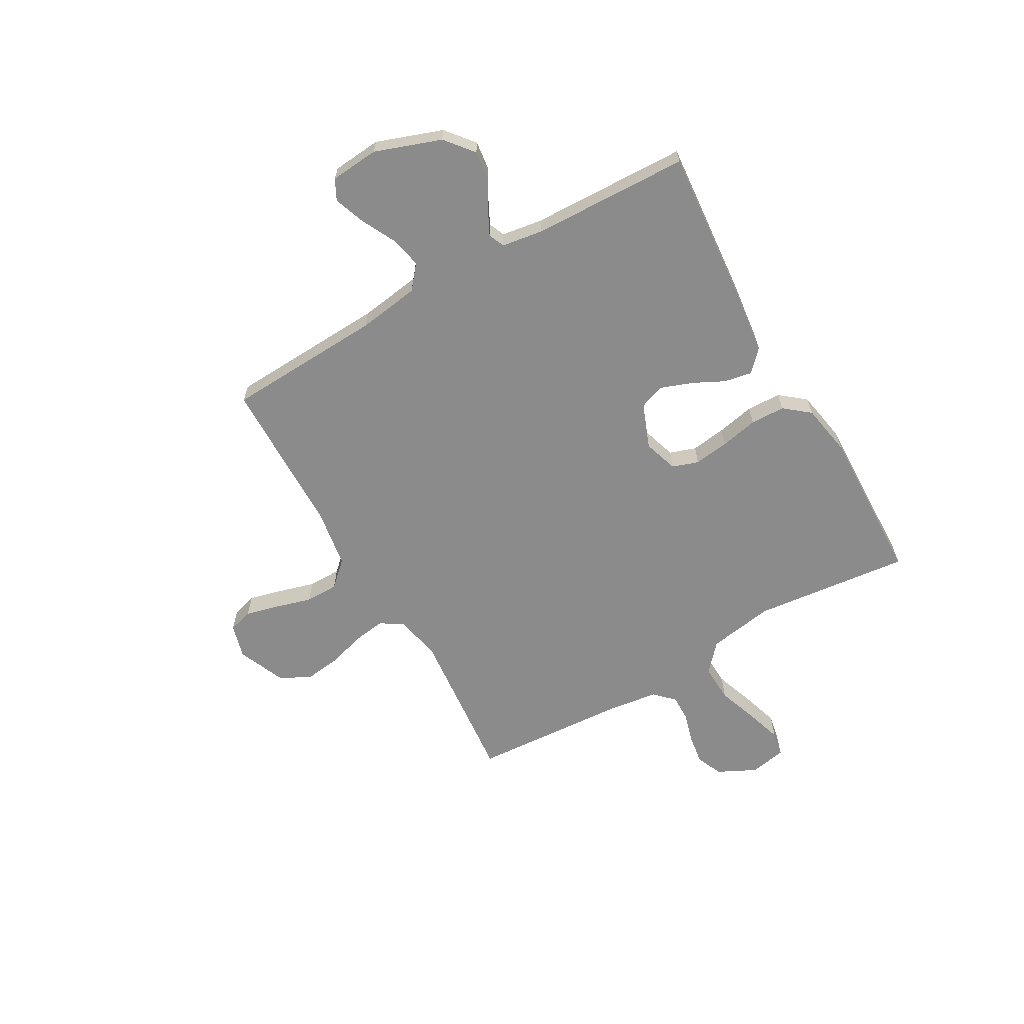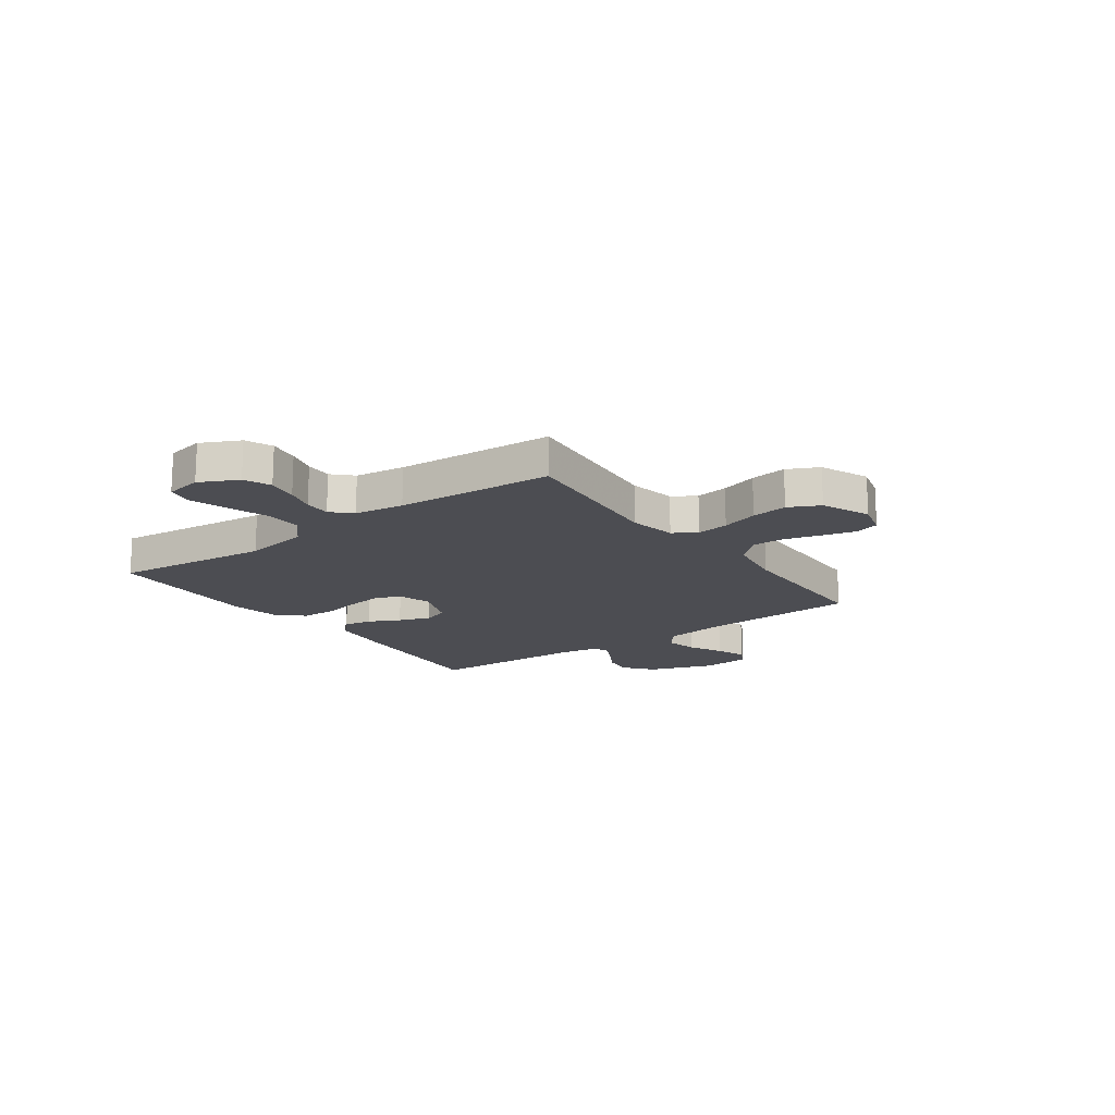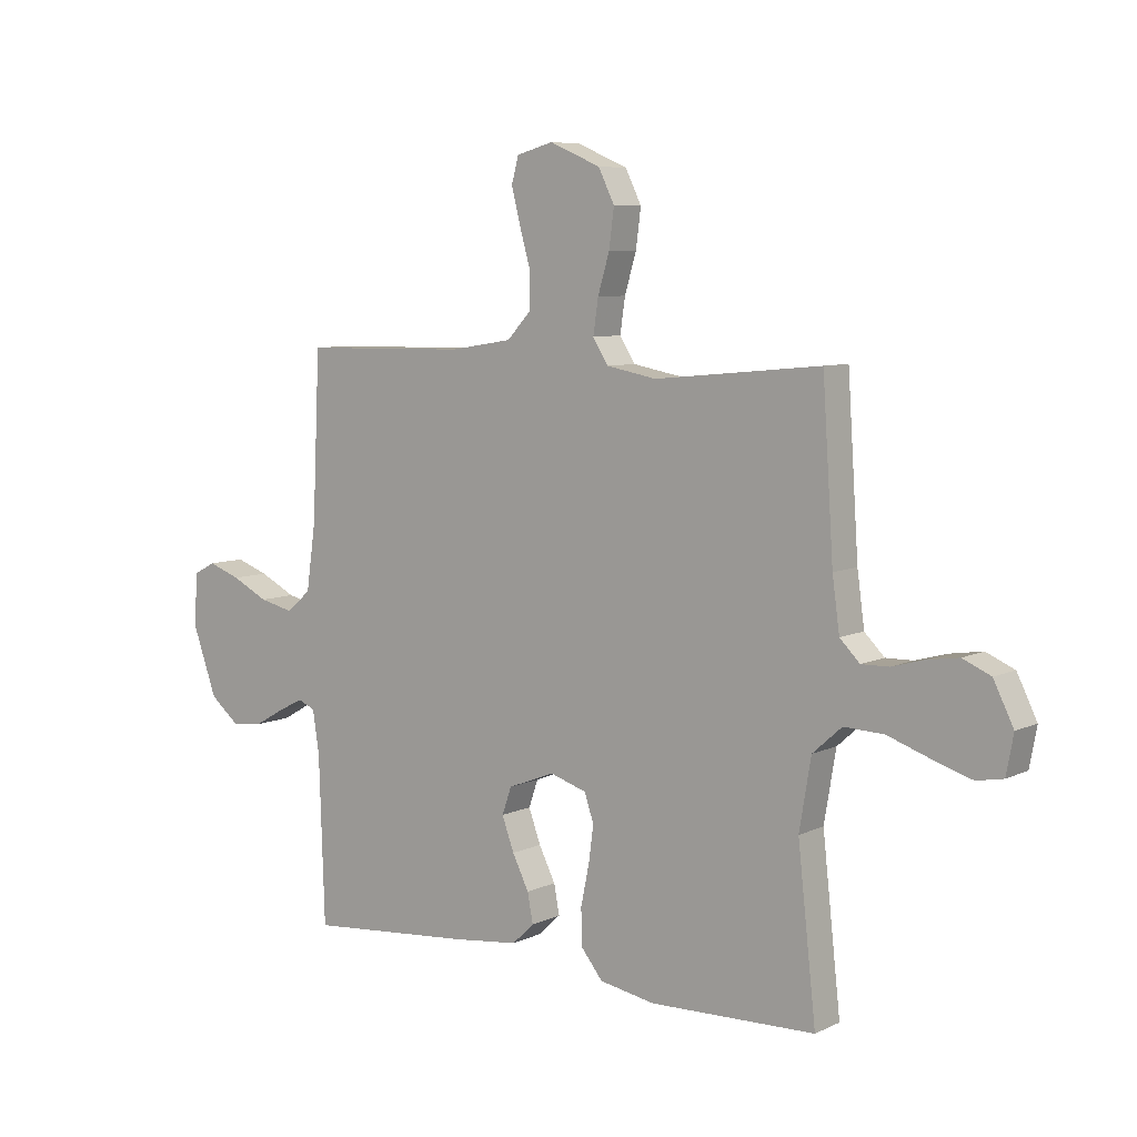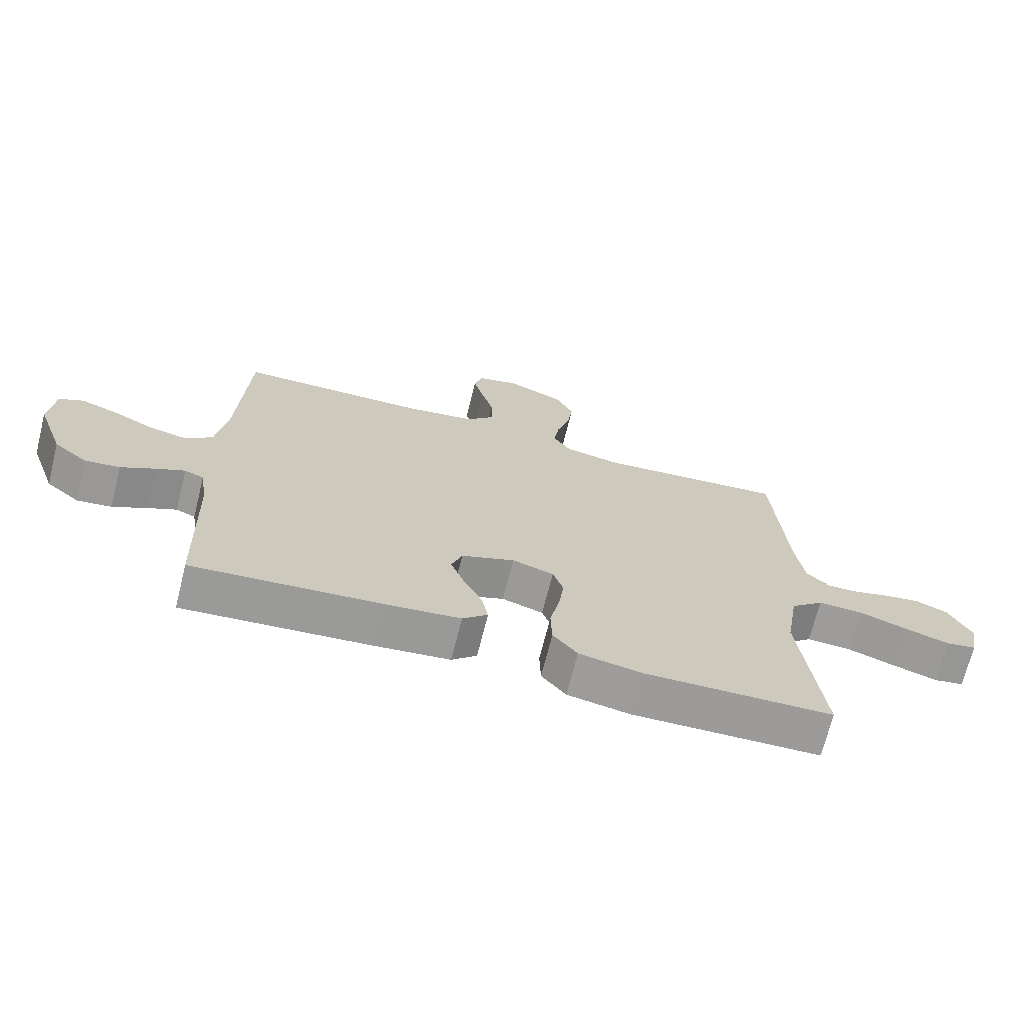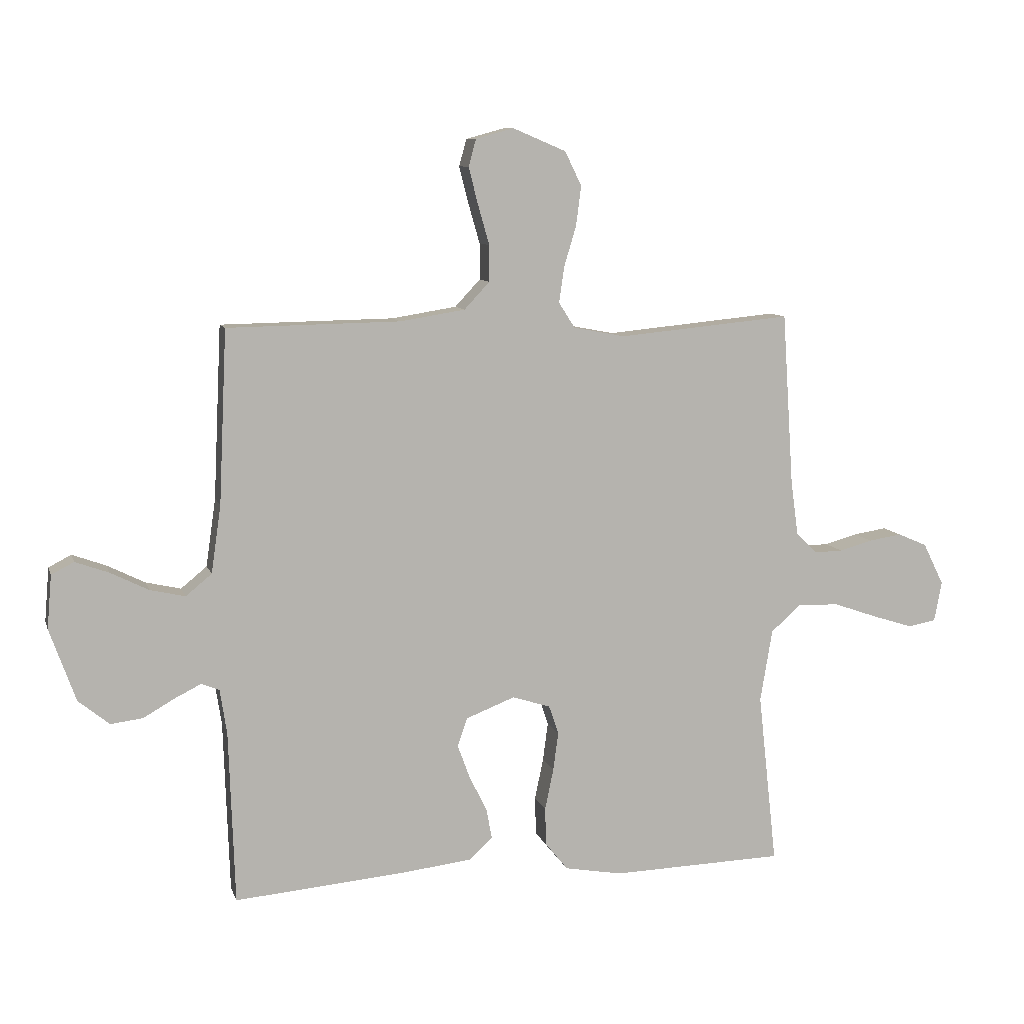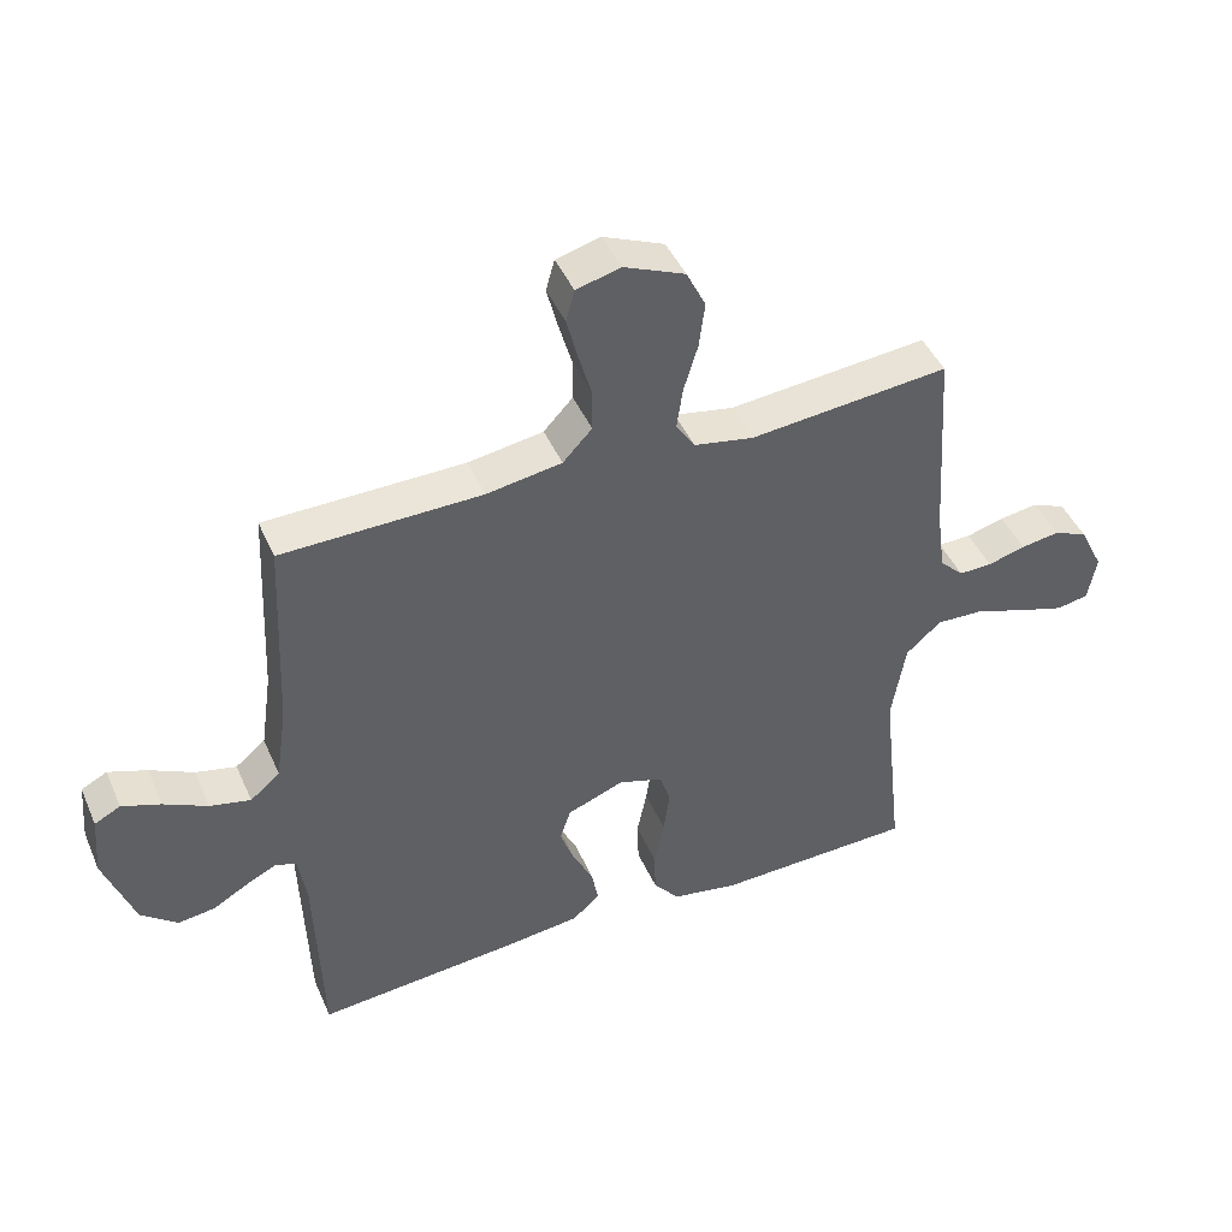
<metadata>
{"format":"obj","ext":"obj","renderer":"f3d","projection":"perspective","resolution":1024,"background":"white","views":[{"elev":-63.8,"azim":119.8,"up":"+Y"},{"elev":-16.4,"azim":-54.1,"up":"+Y"},{"elev":7.4,"azim":-142.4,"up":"+Z"},{"elev":-70.0,"azim":165.9,"up":"+Z"},{"elev":9.2,"azim":165.4,"up":"+Z"},{"elev":44.8,"azim":157.2,"up":"+Z"}]}
</metadata>
<code>
v -0.5 0.07 0.5
v -0.2 0.07 0.471
v -0.11 0.07 0.488
v -0.082 0.07 0.532
v -0.091 0.07 0.594
v -0.112 0.07 0.664
v -0.121 0.07 0.733
v -0.092 0.07 0.792
v 0 0.07 0.831
v 0.066 0.07 0.813
v 0.079 0.07 0.766
v 0.063 0.07 0.703
v 0.043 0.07 0.633
v 0.043 0.07 0.57
v 0.087 0.07 0.523
v 0.2 0.07 0.505
v 0.5 0.07 0.5
v 0.514 0.07 0.2
v 0.531 0.07 0.082
v 0.576 0.07 0.045
v 0.637 0.07 0.059
v 0.703 0.07 0.092
v 0.761 0.07 0.113
v 0.8 0.07 0.093
v 0.808 0.07 0
v 0.763 0.07 -0.126
v 0.709 0.07 -0.17
v 0.653 0.07 -0.163
v 0.599 0.07 -0.132
v 0.553 0.07 -0.109
v 0.522 0.07 -0.122
v 0.51 0.07 -0.2
v 0.5 0.07 -0.5
v 0.2 0.07 -0.474
v 0.08 0.07 -0.46
v 0.04 0.07 -0.422
v 0.05 0.07 -0.369
v 0.08 0.07 -0.309
v 0.102 0.07 -0.249
v 0.085 0.07 -0.2
v 0 0.07 -0.167
v -0.066 0.07 -0.188
v -0.083 0.07 -0.238
v -0.074 0.07 -0.305
v -0.059 0.07 -0.377
v -0.061 0.07 -0.443
v -0.1 0.07 -0.491
v -0.2 0.07 -0.509
v -0.5 0.07 -0.5
v -0.467 0.07 -0.2
v -0.488 0.07 -0.074
v -0.541 0.07 -0.027
v -0.613 0.07 -0.03
v -0.69 0.07 -0.057
v -0.76 0.07 -0.079
v -0.808 0.07 -0.07
v -0.821 0.07 0
v -0.785 0.07 0.073
v -0.734 0.07 0.095
v -0.676 0.07 0.086
v -0.619 0.07 0.07
v -0.569 0.07 0.069
v -0.533 0.07 0.105
v -0.52 0.07 0.2
v -0.5 0 0.5
v -0.2 0 0.471
v -0.11 0 0.488
v -0.082 0 0.532
v -0.091 0 0.594
v -0.112 0 0.664
v -0.121 0 0.733
v -0.092 0 0.792
v 0 0 0.831
v 0.066 0 0.813
v 0.079 0 0.766
v 0.063 0 0.703
v 0.043 0 0.633
v 0.043 0 0.57
v 0.087 0 0.523
v 0.2 0 0.505
v 0.5 0 0.5
v 0.514 0 0.2
v 0.531 0 0.082
v 0.576 0 0.045
v 0.637 0 0.059
v 0.703 0 0.092
v 0.761 0 0.113
v 0.8 0 0.093
v 0.808 0 0
v 0.763 0 -0.126
v 0.709 0 -0.17
v 0.653 0 -0.163
v 0.599 0 -0.132
v 0.553 0 -0.109
v 0.522 0 -0.122
v 0.51 0 -0.2
v 0.5 0 -0.5
v 0.2 0 -0.474
v 0.08 0 -0.46
v 0.04 0 -0.422
v 0.05 0 -0.369
v 0.08 0 -0.309
v 0.102 0 -0.249
v 0.085 0 -0.2
v 0 0 -0.167
v -0.066 0 -0.188
v -0.083 0 -0.238
v -0.074 0 -0.305
v -0.059 0 -0.377
v -0.061 0 -0.443
v -0.1 0 -0.491
v -0.2 0 -0.509
v -0.5 0 -0.5
v -0.467 0 -0.2
v -0.488 0 -0.074
v -0.541 0 -0.027
v -0.613 0 -0.03
v -0.69 0 -0.057
v -0.76 0 -0.079
v -0.808 0 -0.07
v -0.821 0 0
v -0.785 0 0.073
v -0.734 0 0.095
v -0.676 0 0.086
v -0.619 0 0.07
v -0.569 0 0.069
v -0.533 0 0.105
v -0.52 0 0.2
f 58 59 60 61
f 58 61 62
f 57 58 62
f 56 57 62
f 53 54 55 56
f 53 56 62
f 52 53 62 63
f 47 48 49 50
f 47 50 51
f 44 45 46 47
f 43 44 47 51
f 42 43 51 52
f 35 36 37 38
f 35 38 39
f 32 33 34 35
f 31 32 35 39
f 30 31 39 40
f 26 27 28 29
f 26 29 30
f 25 26 30
f 21 22 23 24
f 20 21 24 25
f 16 17 18
f 15 16 18 19
f 10 11 12 13
f 8 9 10 13
f 8 13 14
f 5 6 7 8
f 4 5 8 14
f 3 4 14 15
f 64 1 2
f 41 42 52 63
f 20 25 30 40
f 19 20 40 41
f 19 41 63 64
f 15 19 64
f 2 3 15 64
f 125 124 123 122
f 126 125 122
f 126 122 121
f 126 121 120
f 120 119 118 117
f 126 120 117
f 127 126 117 116
f 114 113 112 111
f 115 114 111
f 111 110 109 108
f 115 111 108 107
f 116 115 107 106
f 102 101 100 99
f 103 102 99
f 99 98 97 96
f 103 99 96 95
f 104 103 95 94
f 93 92 91 90
f 94 93 90
f 94 90 89
f 88 87 86 85
f 89 88 85 84
f 82 81 80
f 83 82 80 79
f 77 76 75 74
f 77 74 73 72
f 78 77 72
f 72 71 70 69
f 78 72 69 68
f 79 78 68 67
f 66 65 128
f 127 116 106 105
f 104 94 89 84
f 105 104 84 83
f 128 127 105 83
f 128 83 79
f 128 79 67 66
f 1 65 66 2
f 2 66 67 3
f 3 67 68 4
f 4 68 69 5
f 5 69 70 6
f 6 70 71 7
f 7 71 72 8
f 8 72 73 9
f 9 73 74 10
f 10 74 75 11
f 11 75 76 12
f 12 76 77 13
f 13 77 78 14
f 14 78 79 15
f 15 79 80 16
f 16 80 81 17
f 17 81 82 18
f 18 82 83 19
f 19 83 84 20
f 20 84 85 21
f 21 85 86 22
f 22 86 87 23
f 23 87 88 24
f 24 88 89 25
f 25 89 90 26
f 26 90 91 27
f 27 91 92 28
f 28 92 93 29
f 29 93 94 30
f 30 94 95 31
f 31 95 96 32
f 32 96 97 33
f 33 97 98 34
f 34 98 99 35
f 35 99 100 36
f 36 100 101 37
f 37 101 102 38
f 38 102 103 39
f 39 103 104 40
f 40 104 105 41
f 41 105 106 42
f 42 106 107 43
f 43 107 108 44
f 44 108 109 45
f 45 109 110 46
f 46 110 111 47
f 47 111 112 48
f 48 112 113 49
f 49 113 114 50
f 50 114 115 51
f 51 115 116 52
f 52 116 117 53
f 53 117 118 54
f 54 118 119 55
f 55 119 120 56
f 56 120 121 57
f 57 121 122 58
f 58 122 123 59
f 59 123 124 60
f 60 124 125 61
f 61 125 126 62
f 62 126 127 63
f 63 127 128 64
f 64 128 65 1

</code>
